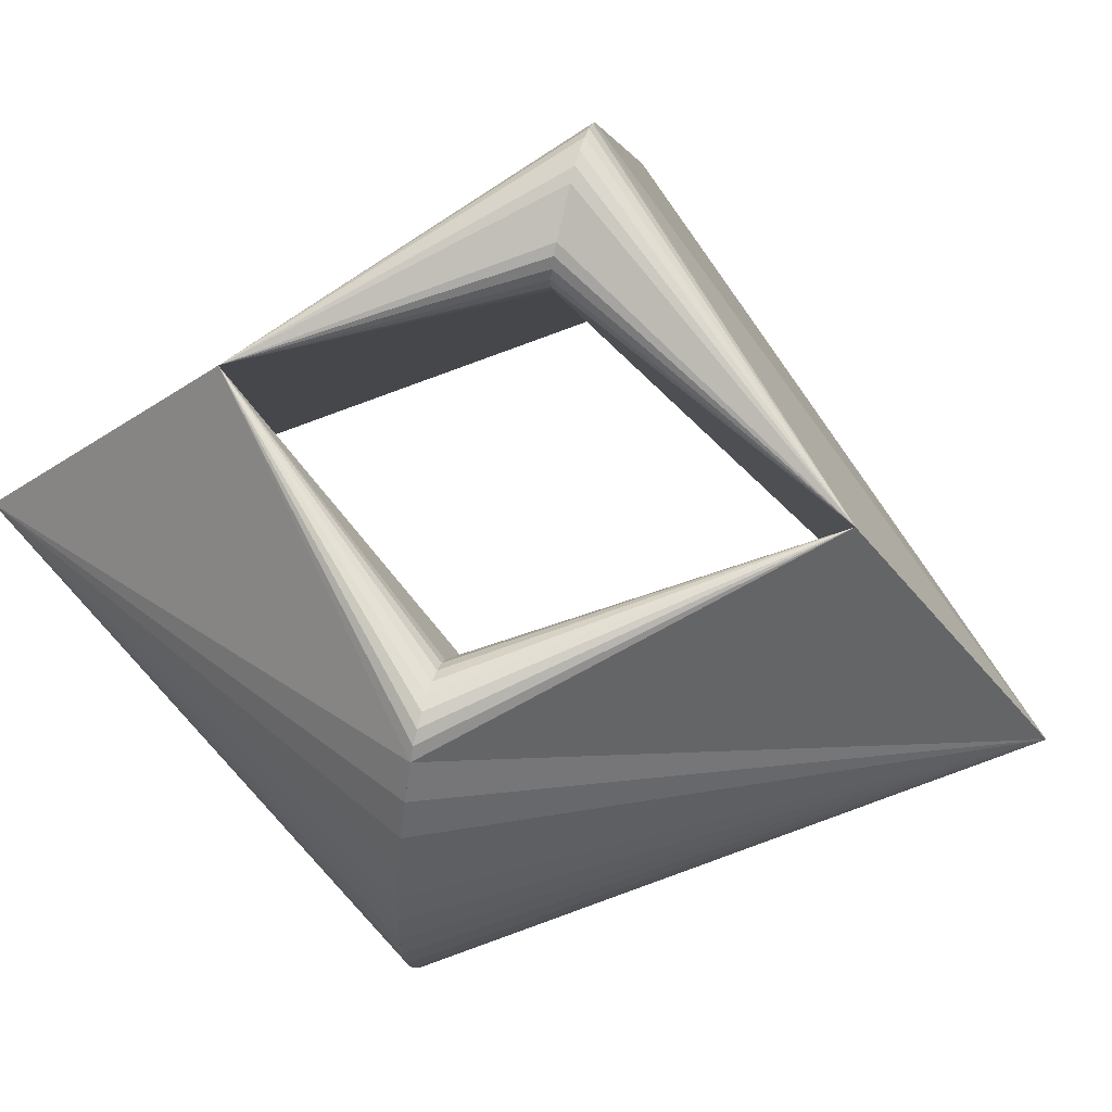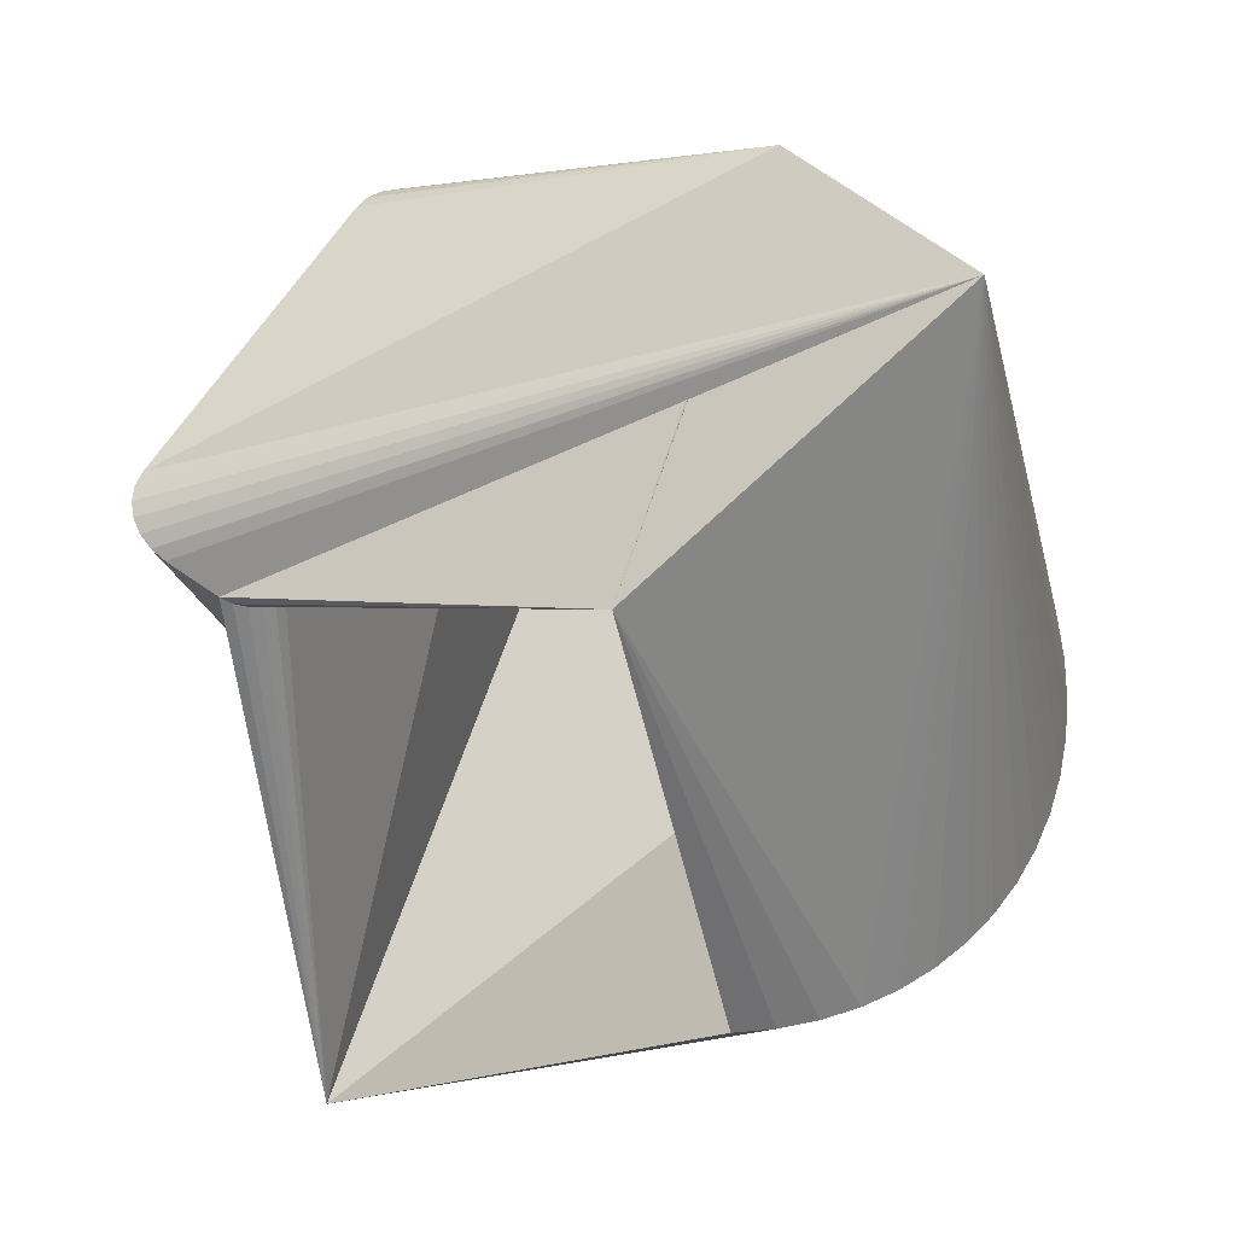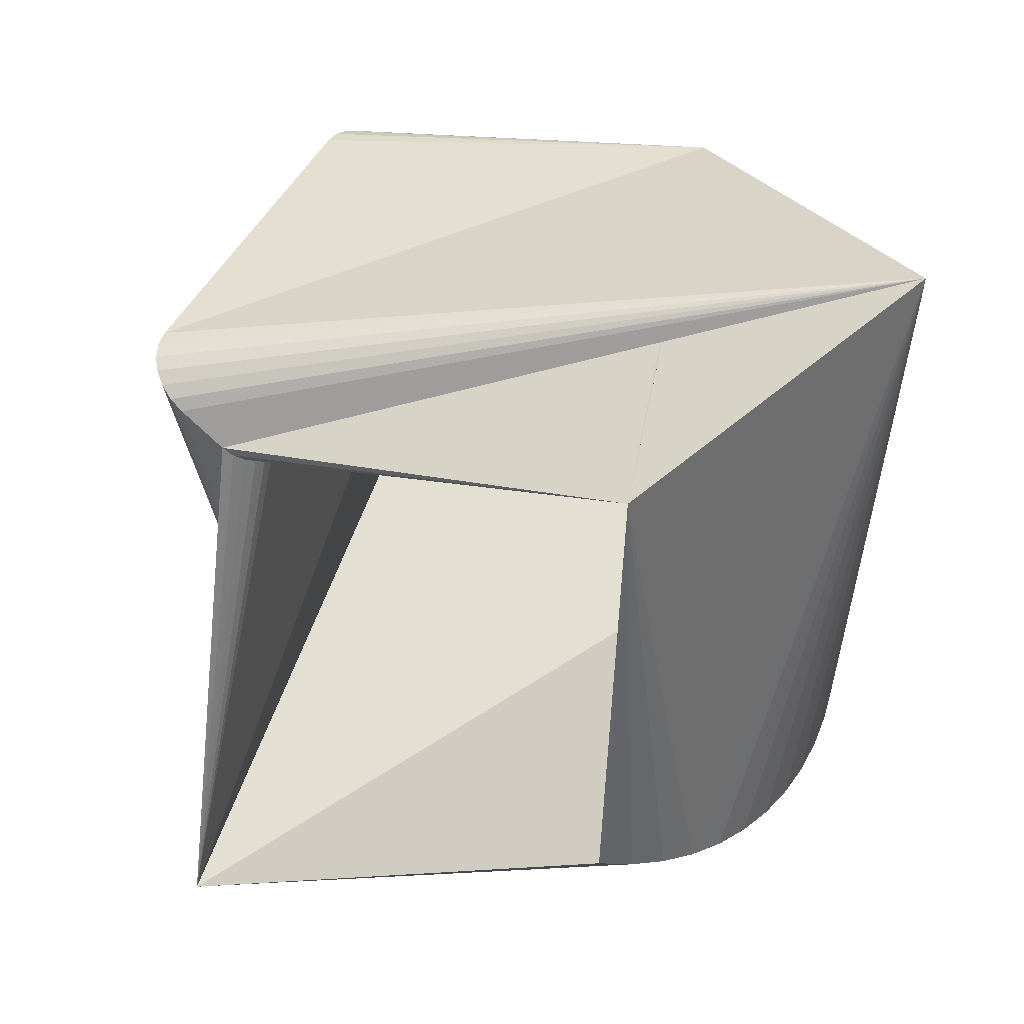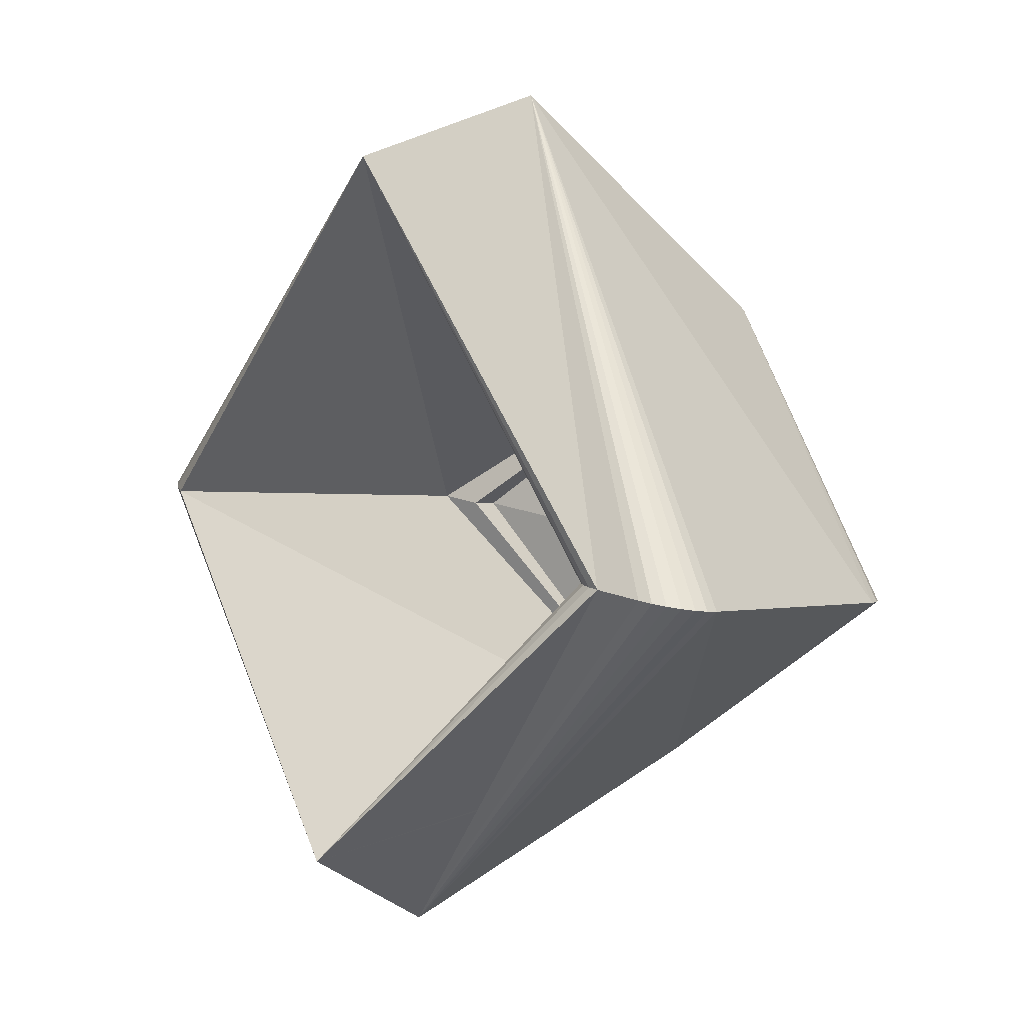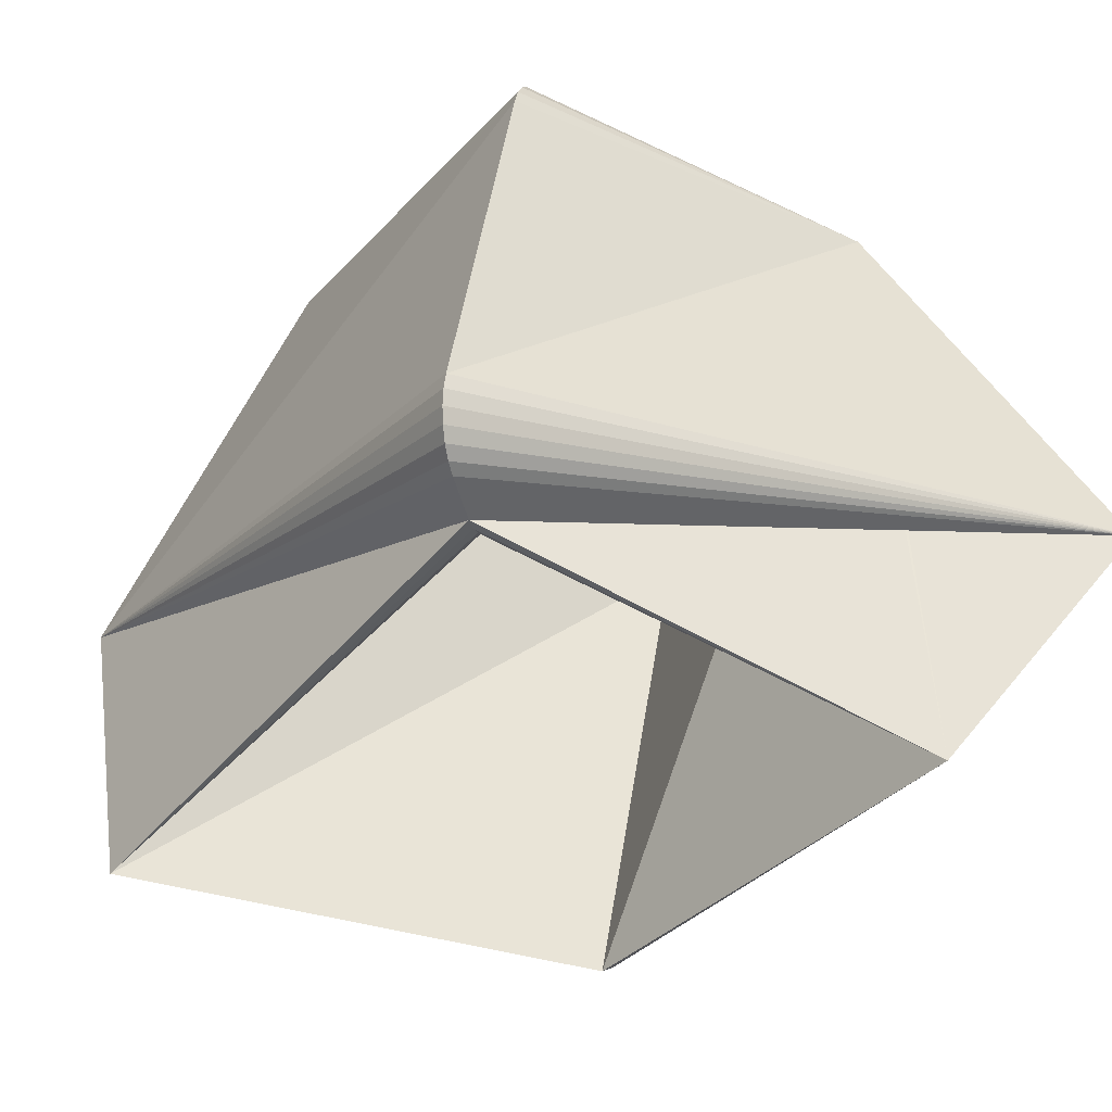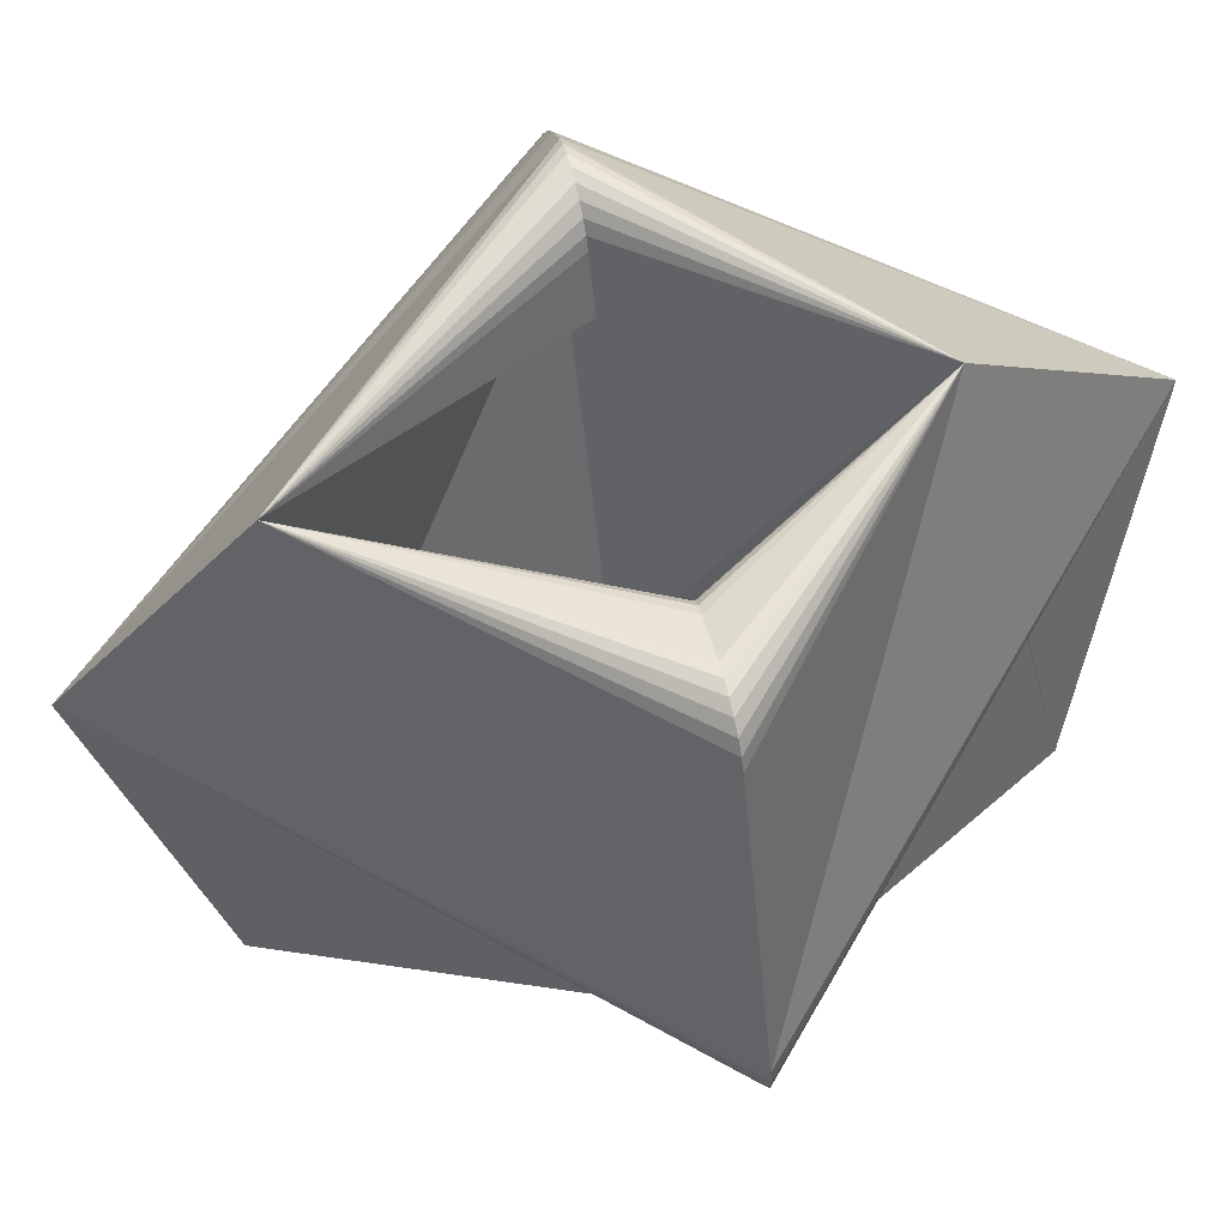
<metadata>
{"format":"obj","ext":"obj","renderer":"f3d","projection":"perspective","resolution":1024,"background":"white","views":[{"elev":65.4,"azim":-56.4,"up":"+Y"},{"elev":-32.3,"azim":178.0,"up":"+Y"},{"elev":-33.2,"azim":163.5,"up":"+Y"},{"elev":-9.0,"azim":62.1,"up":"+Z"},{"elev":-16.6,"azim":124.1,"up":"+Y"},{"elev":71.5,"azim":94.3,"up":"+Y"}]}
</metadata>
<code>
o Left_Ring_Limb0
v 1.523 3.808 3.479
v 2.31 -0.4033 6.067
v 4.039 -3.879 4.14
v -0.1853 -4.805 0.1749
v -3.043 0.8932 0.964
v 2.172 3.751 -0.7908
v 4.396 -0.6842 -1.405
v 5.586 -0.5976 -1.792
v 5.738 -0.4855 -1.844
v 5.857 -0.3356 -1.886
v 5.934 -0.1583 -1.915
v 5.965 0.03448 -1.93
v 5.948 0.2295 -1.929
v 5.883 0.4135 -1.912
v 5.039 -0.8973 -1.608
v 4.486 -0.81 -1.431
v 4.607 -0.9009 -1.468
v 4.75 -0.948 -1.513
v 4.898 -0.9468 -1.561
v -3.361 2.78 1.022
v -3.082 3.198 0.9219
v -3.597 2.334 1.109
v -3.788 1.865 1.182
v -3.933 1.377 1.24
v -4.029 0.8765 1.283
v -4.076 0.3675 1.311
v -4.073 -0.1443 1.322
v -4.02 -0.6535 1.317
v -3.918 -1.155 1.296
v -3.768 -1.643 1.259
v -3.572 -2.112 1.206
v -3.331 -2.559 1.139
v -3.047 -2.977 1.057
v -2.725 -3.364 0.9623
v -2.367 -3.714 0.8549
v -1.978 -4.023 0.7361
v -1.56 -4.29 0.6074
v -1.119 -4.511 0.4699
v -0.6591 -4.683 0.3253
v -1.887 3.079 0.5383
v -1.989 3.233 0.5676
v -2.124 3.355 0.6082
v -2.283 3.44 0.6576
v -2.456 3.48 0.7127
v -2.634 3.474 0.7703
v -2.804 3.423 0.8265
v -2.956 3.329 0.8782
v 2.37 4.425 -0.8708
v 2.251 4.333 -0.8301
v 2.165 4.205 -0.7994
v 2.121 4.056 -0.7817
v 2.124 3.9 -0.7787
v 2.917 4.725 -1.055
v 3.881 4.405 -1.359
v 3.773 4.566 -1.328
v 3.63 4.692 -1.285
v 3.46 4.775 -1.232
v 3.277 4.809 -1.173
v 3.091 4.792 -1.113
v -1.499 2.305 0.4311
v -2.761 1.613 0.8556
v -2.538 1.17 0.7942
v -0.6374 3.801 -3.272
v 1.178 -3.187 -5.113
v -2.228 0.0289 -5.931
f 4 5 3
f 3 5 1
f 3 1 6
f 3 6 7
f 2 8 9
f 2 9 10
f 2 10 11
f 2 11 12
f 2 12 13
f 2 13 14
f 8 2 15
f 15 2 3
f 7 16 3
f 16 17 3
f 17 18 3
f 18 19 3
f 19 15 3
f 20 2 21
f 21 2 1
f 2 20 22
f 2 22 23
f 2 23 24
f 2 24 25
f 2 25 26
f 2 26 27
f 2 27 28
f 2 28 29
f 2 29 30
f 2 30 31
f 2 31 32
f 2 32 33
f 2 33 34
f 2 34 3
f 3 34 35
f 3 35 36
f 3 36 37
f 3 37 38
f 3 38 39
f 3 39 4
f 1 40 41
f 1 41 42
f 1 42 43
f 1 43 44
f 1 44 45
f 1 45 46
f 46 47 1
f 47 21 1
f 1 48 49
f 1 49 50
f 1 50 51
f 1 51 52
f 1 52 6
f 53 48 1
f 1 54 55
f 1 55 56
f 1 56 57
f 1 57 58
f 1 58 59
f 1 59 53
f 14 54 2
f 2 54 1
f 40 1 60
f 61 60 1
f 61 1 62
f 5 62 1
f 60 61 40
f 40 61 41
f 41 61 42
f 42 61 43
f 43 61 44
f 44 61 45
f 45 61 46
f 46 61 47
f 47 61 21
f 21 61 20
f 20 61 22
f 22 61 5
f 22 5 23
f 23 5 24
f 24 5 25
f 25 5 26
f 26 5 27
f 27 5 28
f 28 5 29
f 29 5 30
f 30 5 31
f 31 5 32
f 32 5 33
f 33 5 34
f 34 5 35
f 35 5 36
f 36 5 37
f 37 5 38
f 38 5 39
f 39 5 4
f 61 62 5
f 52 50 6
f 6 50 49
f 6 49 48
f 52 51 50
f 48 53 6
f 6 53 54
f 6 54 7
f 7 54 14
f 7 14 15
f 15 14 8
f 8 14 9
f 9 14 10
f 10 14 13
f 10 13 11
f 11 13 12
f 59 58 53
f 53 58 57
f 53 57 56
f 56 55 53
f 53 55 54
f 19 18 15
f 15 18 17
f 15 17 16
f 16 7 15
f 55 56 54
f 54 56 57
f 54 57 58
f 58 59 54
f 54 59 53
f 39 64 4
f 64 39 38
f 64 38 37
f 64 37 65
f 65 37 36
f 65 36 35
f 65 35 34
f 65 34 33
f 65 33 32
f 65 32 31
f 65 31 30
f 65 30 29
f 65 29 28
f 65 28 27
f 65 27 26
f 65 26 25
f 65 25 24
f 65 24 23
f 65 23 22
f 65 22 20
f 65 20 21
f 65 21 63
f 21 47 63
f 47 46 63
f 63 46 45
f 63 45 44
f 63 44 43
f 63 43 42
f 63 42 41
f 63 41 40
f 65 14 13
f 65 13 12
f 65 12 11
f 65 11 10
f 65 10 9
f 65 9 8
f 8 15 65
f 65 15 64
f 64 15 19
f 64 19 18
f 64 18 17
f 64 17 16
f 64 16 7
f 63 5 4
f 63 4 64
f 64 7 6
f 6 63 64
f 40 60 63
f 54 14 63
f 63 14 65
f 6 52 63
f 52 51 63
f 51 50 63
f 50 49 63
f 49 48 63
f 53 63 48
f 63 53 59
f 63 59 58
f 63 58 57
f 63 57 56
f 63 56 55
f 63 55 54
f 61 63 60
f 62 63 61
f 5 63 62

</code>
